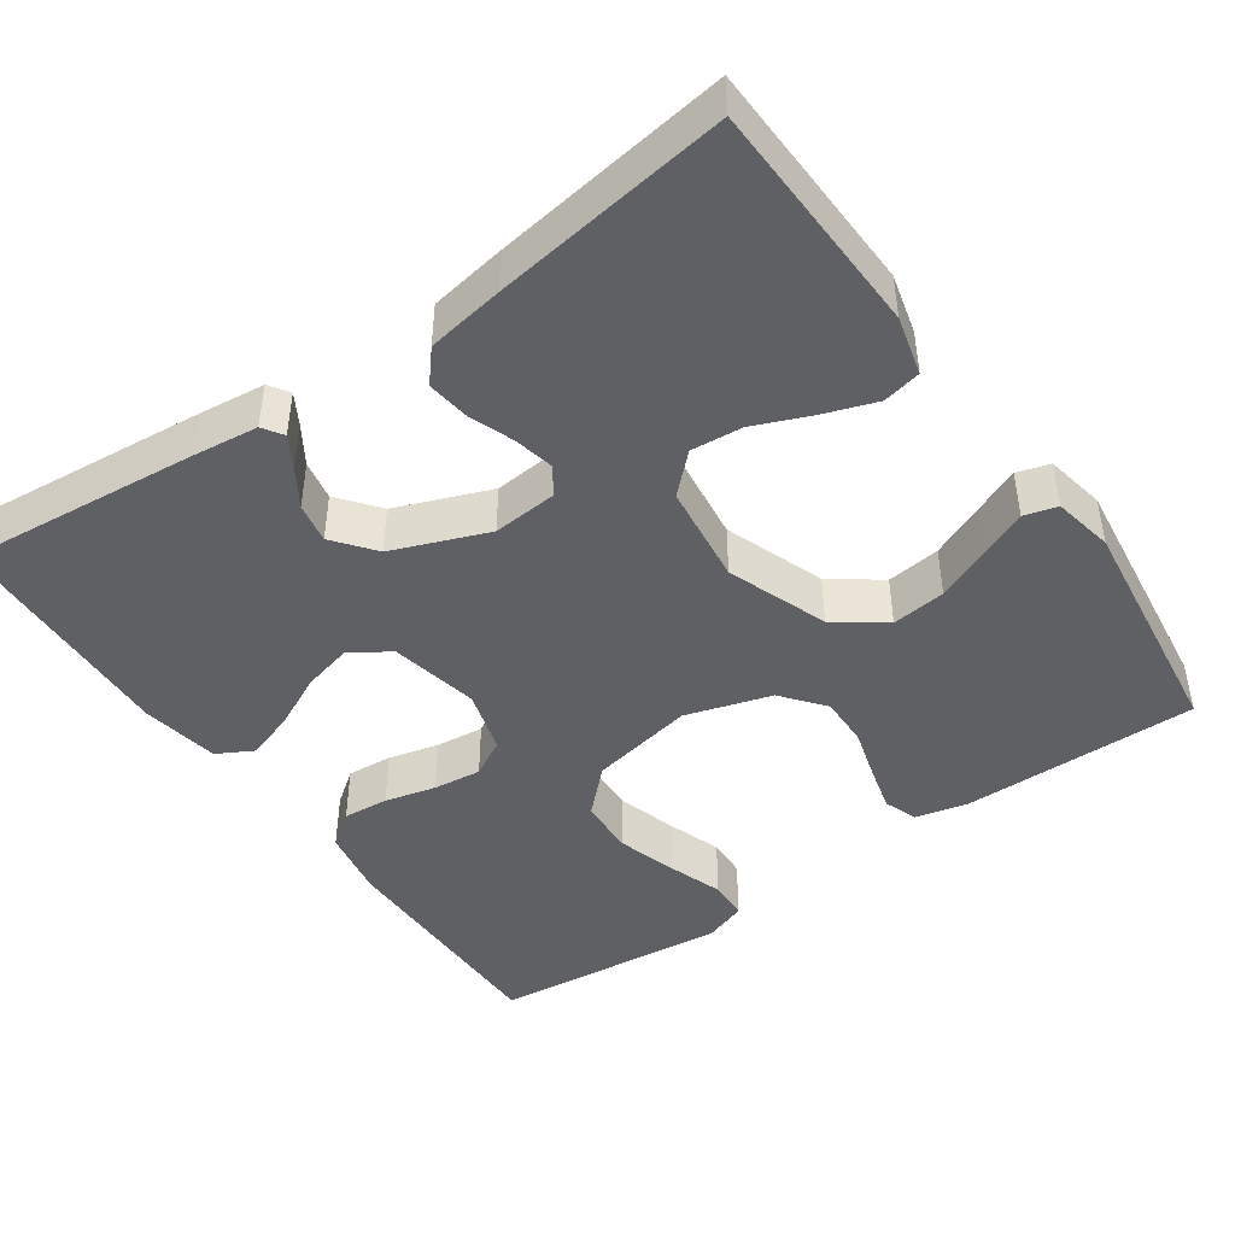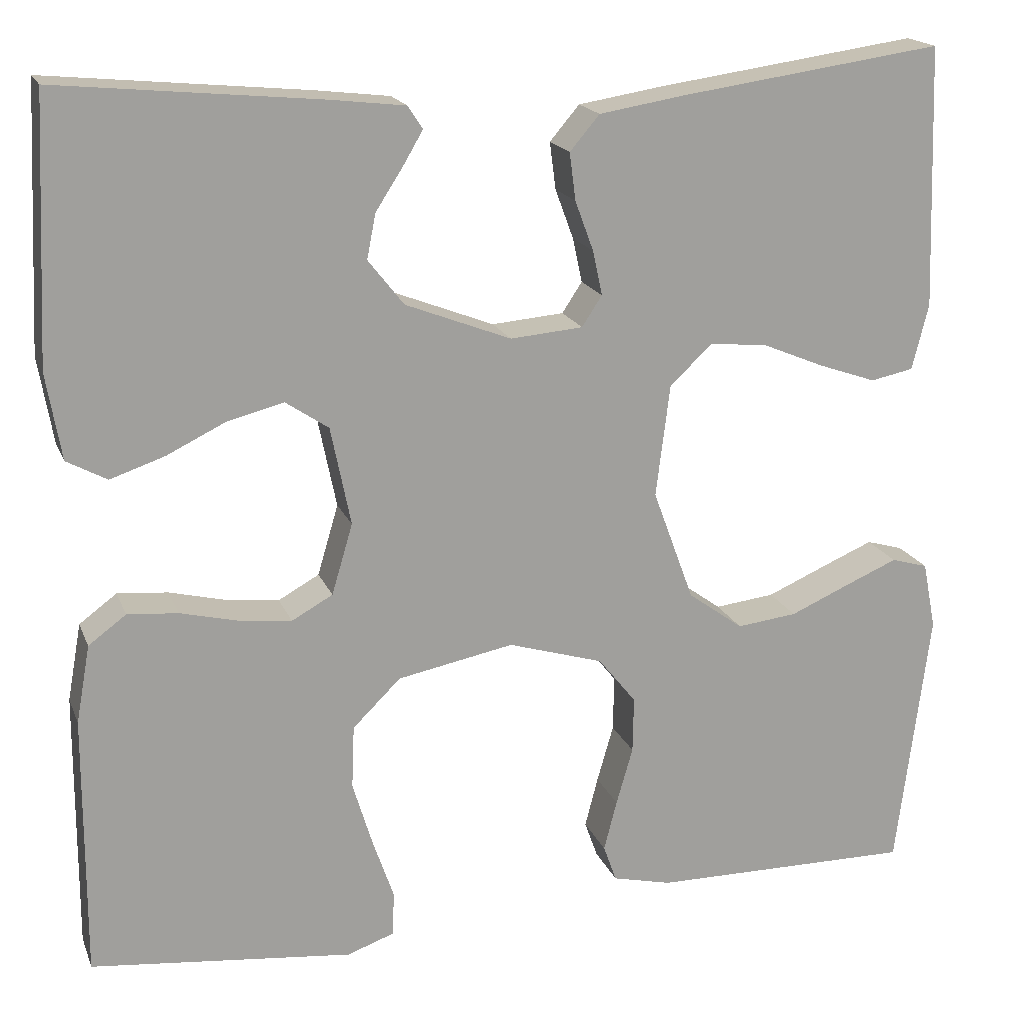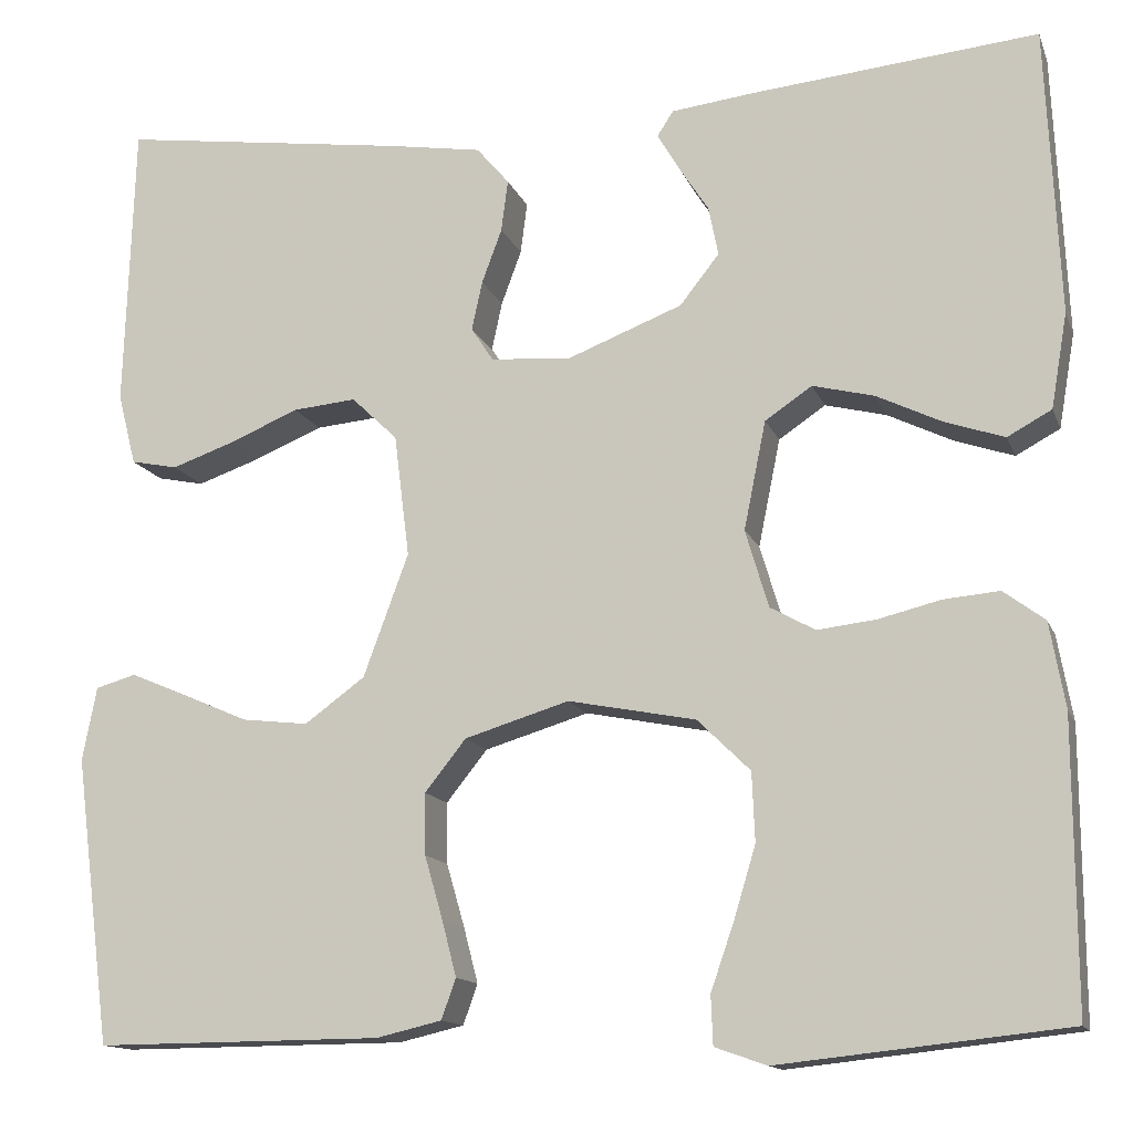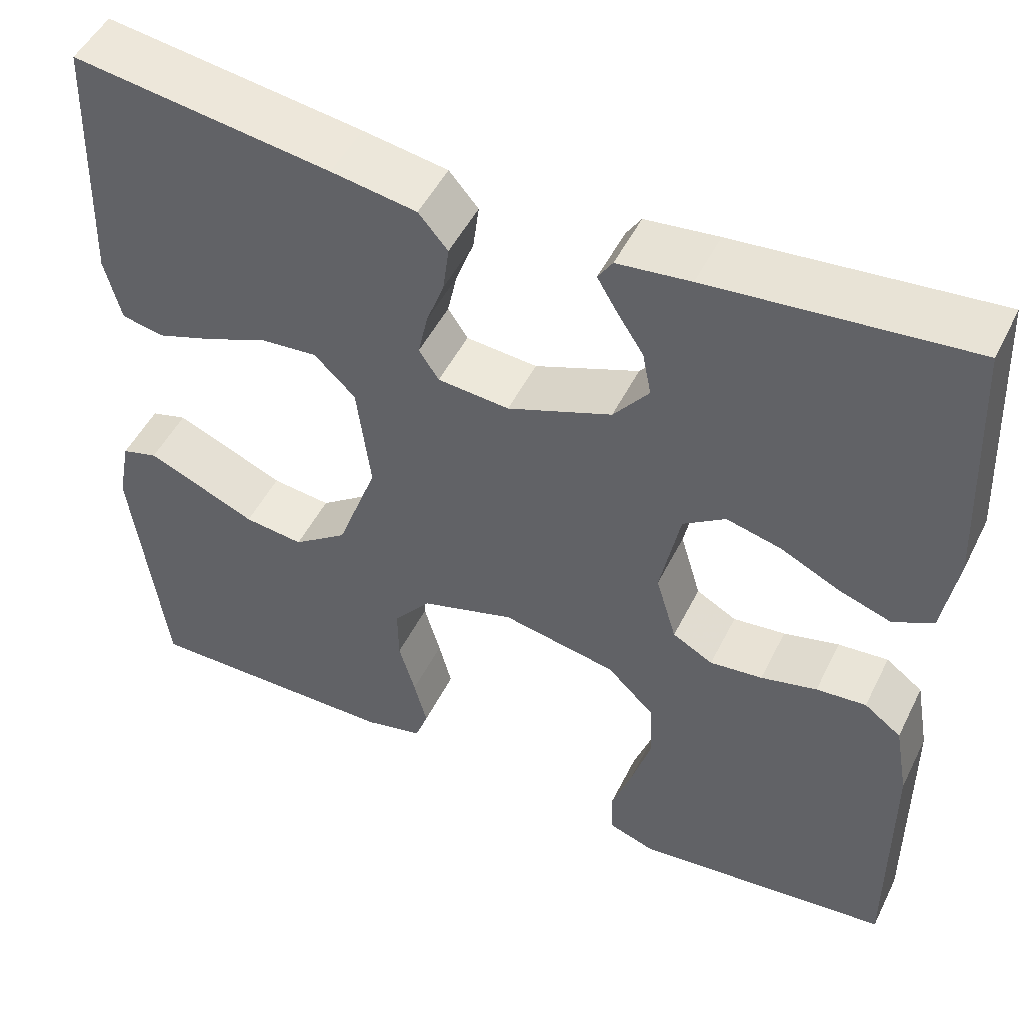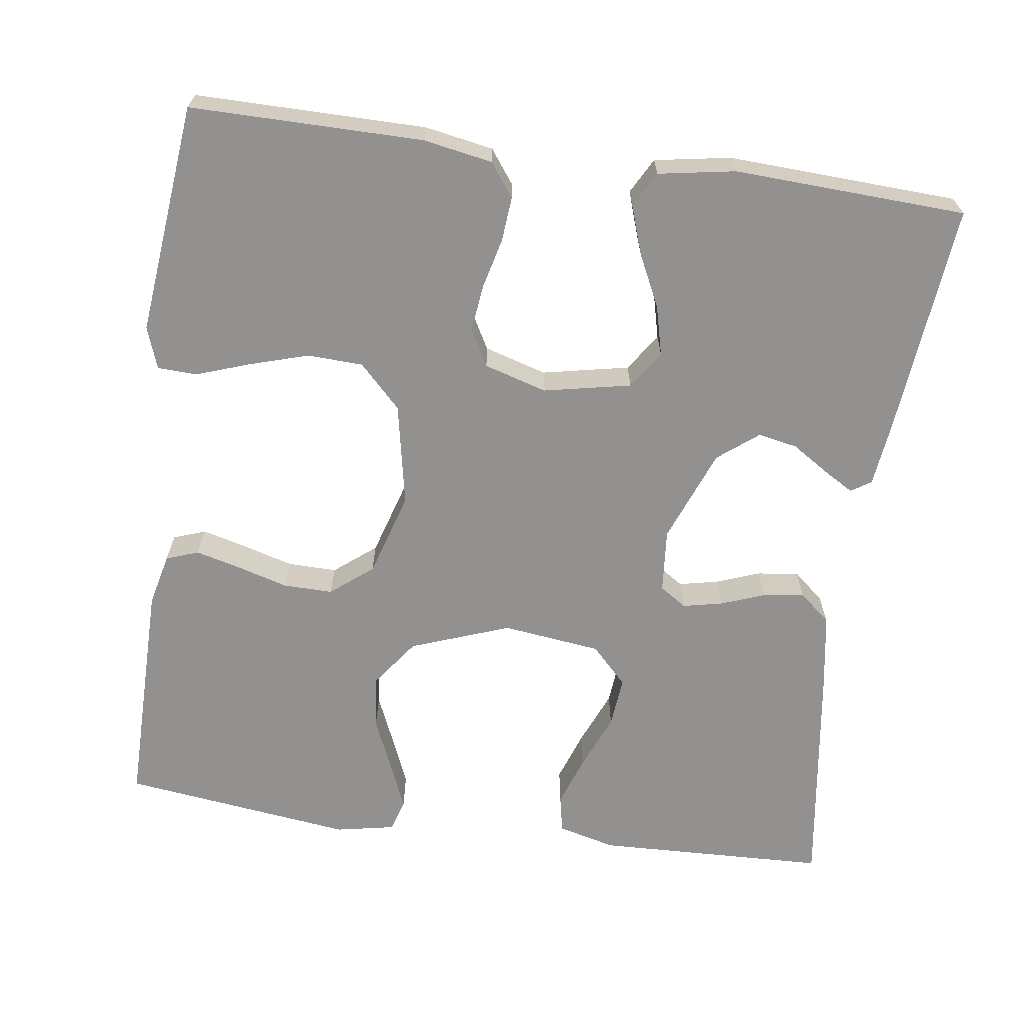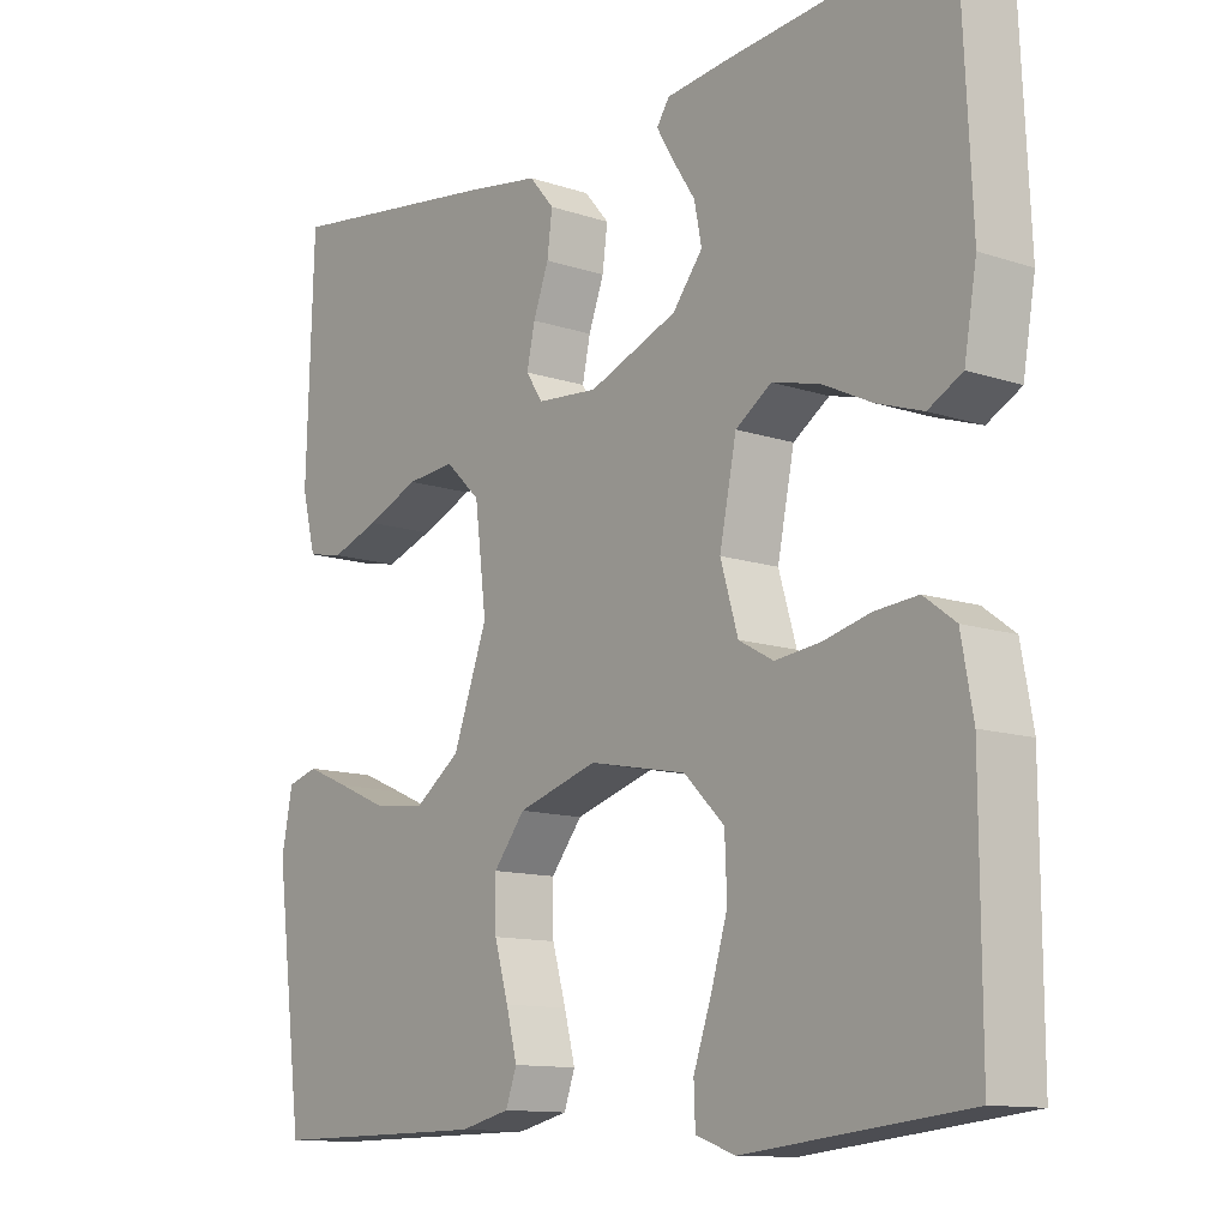
<metadata>
{"format":"obj","ext":"obj","renderer":"f3d","projection":"perspective","resolution":1024,"background":"white","views":[{"elev":-45.0,"azim":35.0,"up":"+Y"},{"elev":18.1,"azim":-17.2,"up":"+Z"},{"elev":-13.6,"azim":-163.8,"up":"+Z"},{"elev":49.5,"azim":-154.3,"up":"+Z"},{"elev":-66.1,"azim":-97.9,"up":"+Y"},{"elev":-12.0,"azim":-128.6,"up":"+Z"}]}
</metadata>
<code>
v 0.5 0.07 -0.5
v 0.2 0.07 -0.498
v 0.132 0.07 -0.482
v 0.117 0.07 -0.44
v 0.132 0.07 -0.382
v 0.151 0.07 -0.316
v 0.152 0.07 -0.252
v 0.109 0.07 -0.198
v 0 0.07 -0.165
v -0.133 0.07 -0.191
v -0.188 0.07 -0.245
v -0.191 0.07 -0.317
v -0.168 0.07 -0.393
v -0.144 0.07 -0.462
v -0.146 0.07 -0.513
v -0.2 0.07 -0.532
v -0.5 0.07 -0.5
v -0.499 0.07 -0.2
v -0.483 0.07 -0.111
v -0.44 0.07 -0.079
v -0.382 0.07 -0.084
v -0.317 0.07 -0.1
v -0.256 0.07 -0.107
v -0.209 0.07 -0.081
v -0.185 0.07 0
v -0.208 0.07 0.113
v -0.257 0.07 0.146
v -0.321 0.07 0.13
v -0.389 0.07 0.097
v -0.451 0.07 0.076
v -0.497 0.07 0.101
v -0.514 0.07 0.2
v -0.5 0.07 0.5
v -0.2 0.07 0.471
v -0.115 0.07 0.461
v -0.098 0.07 0.435
v -0.121 0.07 0.396
v -0.152 0.07 0.348
v -0.162 0.07 0.297
v -0.121 0.07 0.245
v 0 0.07 0.198
v 0.083 0.07 0.205
v 0.106 0.07 0.24
v 0.095 0.07 0.291
v 0.074 0.07 0.348
v 0.067 0.07 0.402
v 0.101 0.07 0.442
v 0.2 0.07 0.458
v 0.5 0.07 0.5
v 0.51 0.07 0.2
v 0.491 0.07 0.125
v 0.442 0.07 0.115
v 0.376 0.07 0.138
v 0.304 0.07 0.168
v 0.238 0.07 0.174
v 0.19 0.07 0.128
v 0.174 0.07 0
v 0.221 0.07 -0.128
v 0.284 0.07 -0.174
v 0.353 0.07 -0.166
v 0.422 0.07 -0.136
v 0.481 0.07 -0.111
v 0.523 0.07 -0.123
v 0.538 0.07 -0.2
v 0.5 0 -0.5
v 0.2 0 -0.498
v 0.132 0 -0.482
v 0.117 0 -0.44
v 0.132 0 -0.382
v 0.151 0 -0.316
v 0.152 0 -0.252
v 0.109 0 -0.198
v 0 0 -0.165
v -0.133 0 -0.191
v -0.188 0 -0.245
v -0.191 0 -0.317
v -0.168 0 -0.393
v -0.144 0 -0.462
v -0.146 0 -0.513
v -0.2 0 -0.532
v -0.5 0 -0.5
v -0.499 0 -0.2
v -0.483 0 -0.111
v -0.44 0 -0.079
v -0.382 0 -0.084
v -0.317 0 -0.1
v -0.256 0 -0.107
v -0.209 0 -0.081
v -0.185 0 0
v -0.208 0 0.113
v -0.257 0 0.146
v -0.321 0 0.13
v -0.389 0 0.097
v -0.451 0 0.076
v -0.497 0 0.101
v -0.514 0 0.2
v -0.5 0 0.5
v -0.2 0 0.471
v -0.115 0 0.461
v -0.098 0 0.435
v -0.121 0 0.396
v -0.152 0 0.348
v -0.162 0 0.297
v -0.121 0 0.245
v 0 0 0.198
v 0.083 0 0.205
v 0.106 0 0.24
v 0.095 0 0.291
v 0.074 0 0.348
v 0.067 0 0.402
v 0.101 0 0.442
v 0.2 0 0.458
v 0.5 0 0.5
v 0.51 0 0.2
v 0.491 0 0.125
v 0.442 0 0.115
v 0.376 0 0.138
v 0.304 0 0.168
v 0.238 0 0.174
v 0.19 0 0.128
v 0.174 0 0
v 0.221 0 -0.128
v 0.284 0 -0.174
v 0.353 0 -0.166
v 0.422 0 -0.136
v 0.481 0 -0.111
v 0.523 0 -0.123
v 0.538 0 -0.2
f 4 5 6
f 3 4 6
f 2 3 6
f 1 2 6
f 64 1 6
f 63 64 6
f 62 63 6
f 61 62 6
f 60 61 6
f 59 60 6 7
f 58 59 7 8
f 57 58 8 9
f 56 57 9 10
f 52 53 54
f 51 52 54
f 50 51 54
f 49 50 54
f 48 49 54
f 47 48 54
f 46 47 54
f 45 46 54
f 44 45 54
f 43 44 54 55
f 42 43 55 56
f 36 37 38
f 35 36 38
f 34 35 38
f 33 34 38
f 32 33 38
f 31 32 38
f 30 31 38
f 29 30 38
f 28 29 38
f 27 28 38 39
f 26 27 39 40
f 20 21 22
f 19 20 22
f 18 19 22
f 17 18 22
f 16 17 22
f 15 16 22
f 14 15 22
f 13 14 22
f 12 13 22 23
f 11 12 23 24
f 11 24 25
f 10 11 25
f 56 10 25
f 42 56 25
f 41 42 25
f 25 26 40 41
f 70 69 68
f 70 68 67
f 70 67 66
f 70 66 65
f 70 65 128
f 70 128 127
f 70 127 126
f 70 126 125
f 70 125 124
f 71 70 124 123
f 72 71 123 122
f 73 72 122 121
f 74 73 121 120
f 118 117 116
f 118 116 115
f 118 115 114
f 118 114 113
f 118 113 112
f 118 112 111
f 118 111 110
f 118 110 109
f 118 109 108
f 119 118 108 107
f 120 119 107 106
f 102 101 100
f 102 100 99
f 102 99 98
f 102 98 97
f 102 97 96
f 102 96 95
f 102 95 94
f 102 94 93
f 102 93 92
f 103 102 92 91
f 104 103 91 90
f 86 85 84
f 86 84 83
f 86 83 82
f 86 82 81
f 86 81 80
f 86 80 79
f 86 79 78
f 86 78 77
f 87 86 77 76
f 88 87 76 75
f 89 88 75
f 89 75 74
f 89 74 120
f 89 120 106
f 89 106 105
f 105 104 90 89
f 1 65 66 2
f 2 66 67 3
f 3 67 68 4
f 4 68 69 5
f 5 69 70 6
f 6 70 71 7
f 7 71 72 8
f 8 72 73 9
f 9 73 74 10
f 10 74 75 11
f 11 75 76 12
f 12 76 77 13
f 13 77 78 14
f 14 78 79 15
f 15 79 80 16
f 16 80 81 17
f 17 81 82 18
f 18 82 83 19
f 19 83 84 20
f 20 84 85 21
f 21 85 86 22
f 22 86 87 23
f 23 87 88 24
f 24 88 89 25
f 25 89 90 26
f 26 90 91 27
f 27 91 92 28
f 28 92 93 29
f 29 93 94 30
f 30 94 95 31
f 31 95 96 32
f 32 96 97 33
f 33 97 98 34
f 34 98 99 35
f 35 99 100 36
f 36 100 101 37
f 37 101 102 38
f 38 102 103 39
f 39 103 104 40
f 40 104 105 41
f 41 105 106 42
f 42 106 107 43
f 43 107 108 44
f 44 108 109 45
f 45 109 110 46
f 46 110 111 47
f 47 111 112 48
f 48 112 113 49
f 49 113 114 50
f 50 114 115 51
f 51 115 116 52
f 52 116 117 53
f 53 117 118 54
f 54 118 119 55
f 55 119 120 56
f 56 120 121 57
f 57 121 122 58
f 58 122 123 59
f 59 123 124 60
f 60 124 125 61
f 61 125 126 62
f 62 126 127 63
f 63 127 128 64
f 64 128 65 1

</code>
